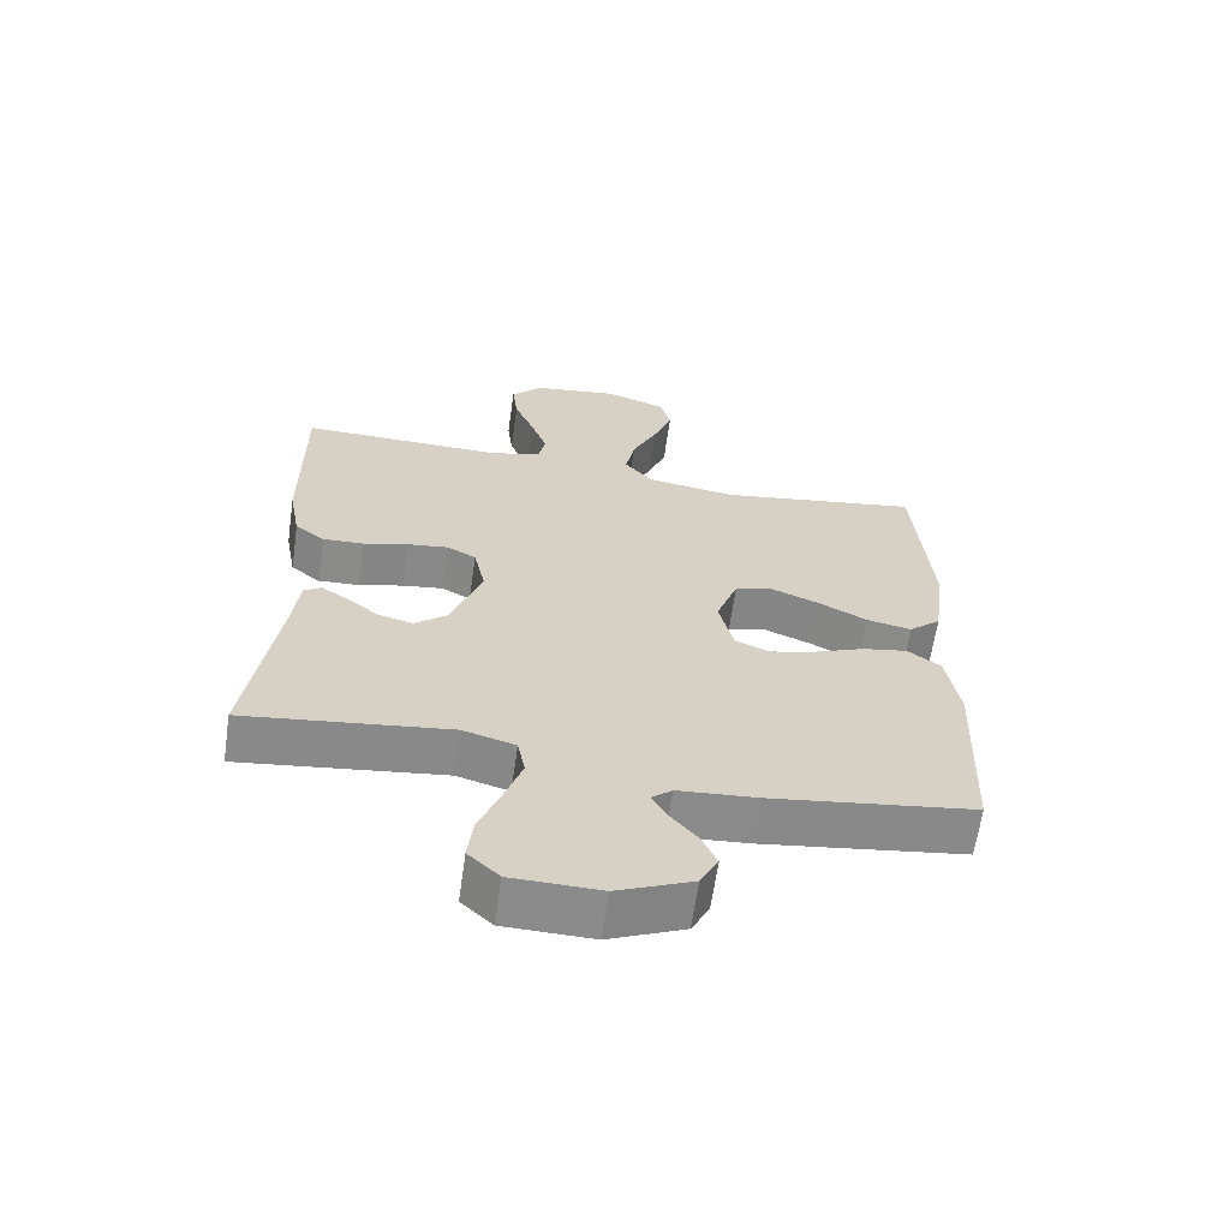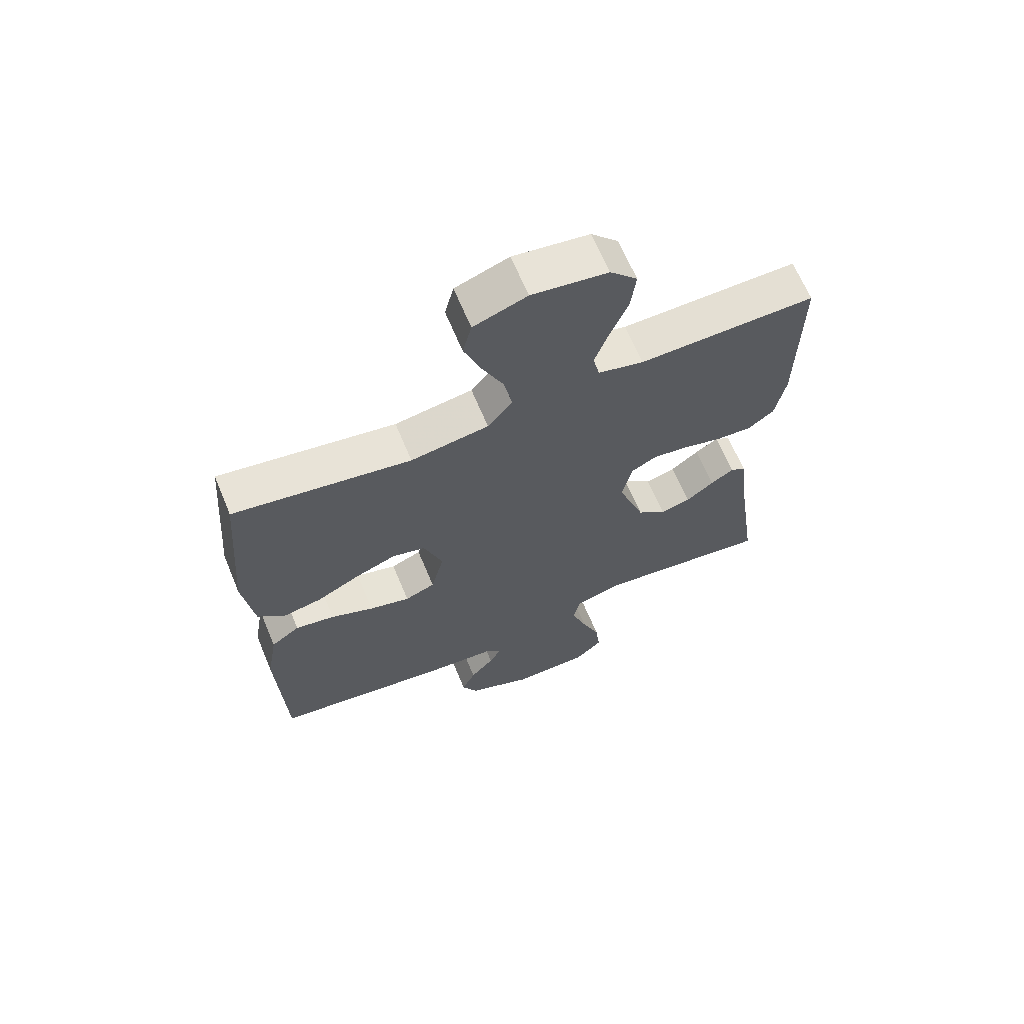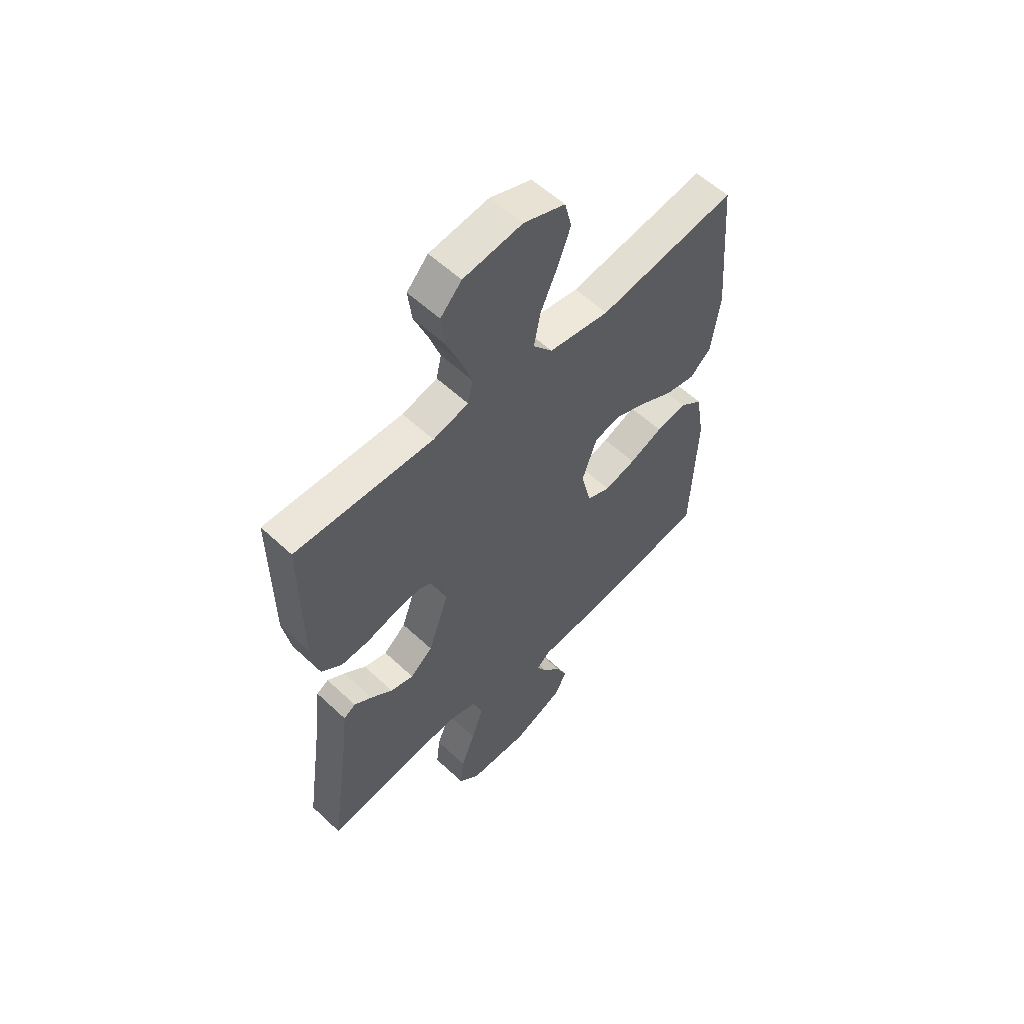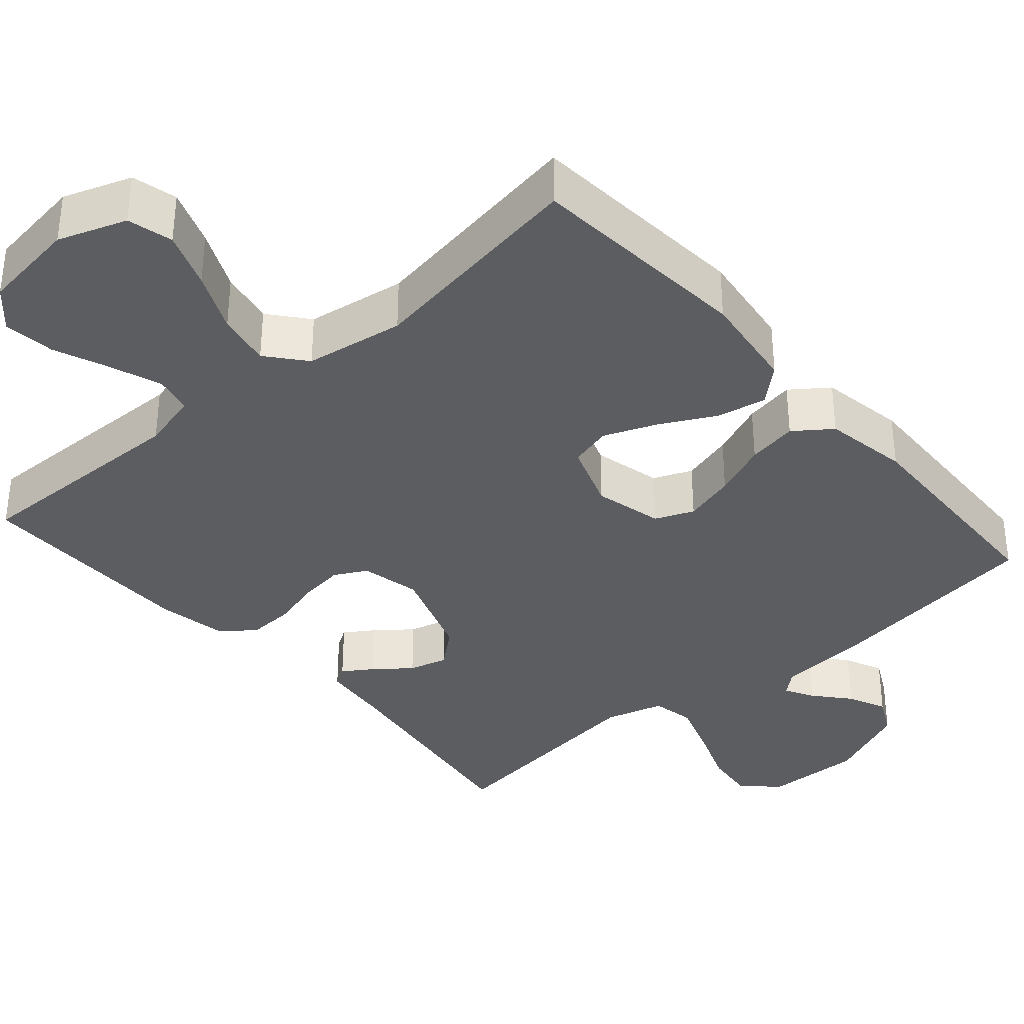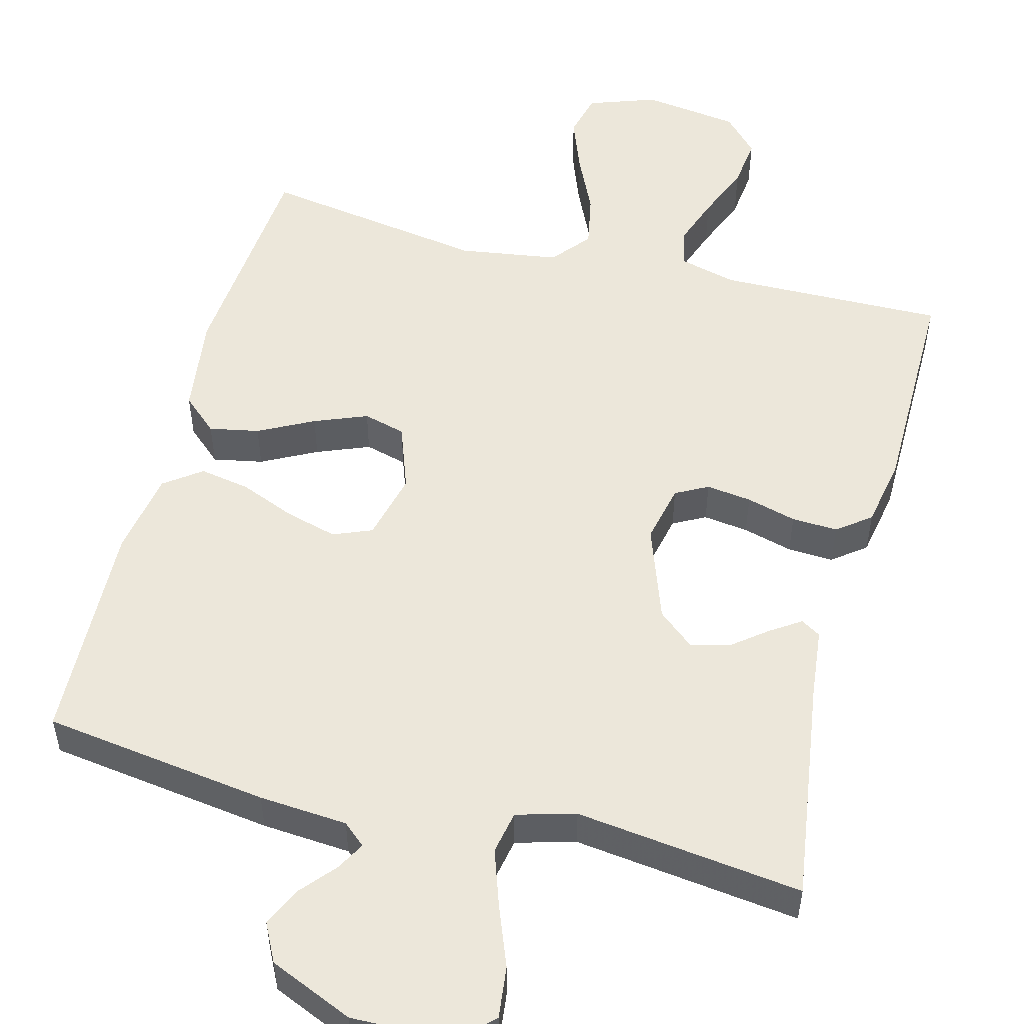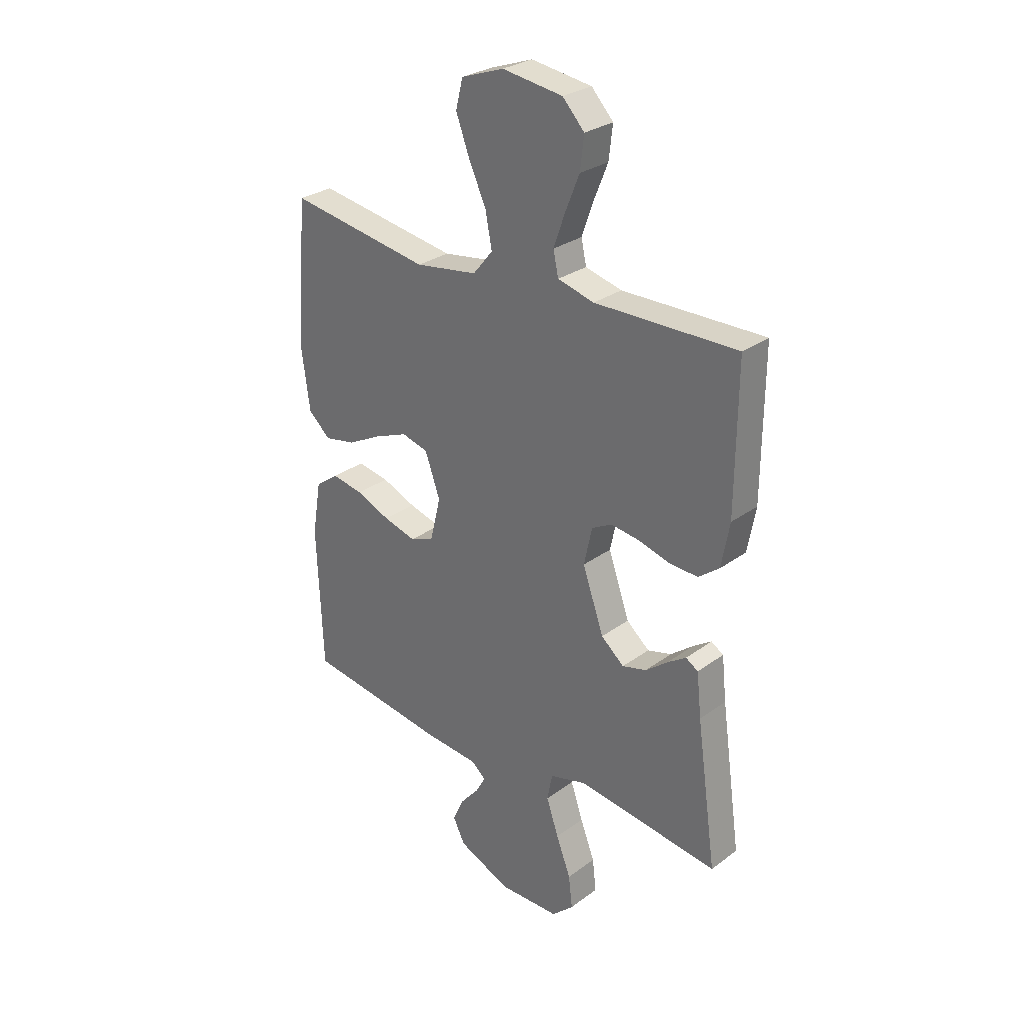
<metadata>
{"format":"obj","ext":"obj","renderer":"f3d","projection":"perspective","resolution":1024,"background":"white","views":[{"elev":-63.9,"azim":-8.2,"up":"+Z"},{"elev":66.0,"azim":157.4,"up":"+Z"},{"elev":57.0,"azim":-45.8,"up":"+Z"},{"elev":-35.6,"azim":41.0,"up":"+Y"},{"elev":52.3,"azim":-165.3,"up":"+Y"},{"elev":28.7,"azim":-137.4,"up":"+Z"}]}
</metadata>
<code>
v 0.5 0.07 0.5
v 0.524 0.07 0.2
v 0.506 0.07 0.067
v 0.459 0.07 0.025
v 0.393 0.07 0.038
v 0.32 0.07 0.076
v 0.25 0.07 0.104
v 0.194 0.07 0.089
v 0.162 0.07 0
v 0.184 0.07 -0.091
v 0.235 0.07 -0.112
v 0.304 0.07 -0.093
v 0.377 0.07 -0.063
v 0.444 0.07 -0.051
v 0.493 0.07 -0.087
v 0.512 0.07 -0.2
v 0.5 0.07 -0.5
v 0.2 0.07 -0.542
v 0.083 0.07 -0.551
v 0.053 0.07 -0.577
v 0.074 0.07 -0.615
v 0.114 0.07 -0.662
v 0.137 0.07 -0.713
v 0.111 0.07 -0.764
v 0 0.07 -0.812
v -0.13 0.07 -0.809
v -0.176 0.07 -0.766
v -0.168 0.07 -0.697
v -0.137 0.07 -0.617
v -0.111 0.07 -0.541
v -0.122 0.07 -0.484
v -0.2 0.07 -0.462
v -0.5 0.07 -0.5
v -0.457 0.07 -0.2
v -0.447 0.07 -0.108
v -0.421 0.07 -0.092
v -0.382 0.07 -0.118
v -0.335 0.07 -0.155
v -0.284 0.07 -0.169
v -0.235 0.07 -0.128
v -0.19 0.07 0
v -0.207 0.07 0.079
v -0.25 0.07 0.102
v -0.31 0.07 0.094
v -0.376 0.07 0.076
v -0.437 0.07 0.073
v -0.481 0.07 0.107
v -0.498 0.07 0.2
v -0.5 0.07 0.5
v -0.2 0.07 0.495
v -0.123 0.07 0.515
v -0.112 0.07 0.565
v -0.136 0.07 0.633
v -0.166 0.07 0.707
v -0.174 0.07 0.775
v -0.128 0.07 0.824
v 0 0.07 0.842
v 0.09 0.07 0.81
v 0.105 0.07 0.75
v 0.077 0.07 0.675
v 0.04 0.07 0.595
v 0.026 0.07 0.523
v 0.068 0.07 0.472
v 0.2 0.07 0.452
v 0.5 0 0.5
v 0.524 0 0.2
v 0.506 0 0.067
v 0.459 0 0.025
v 0.393 0 0.038
v 0.32 0 0.076
v 0.25 0 0.104
v 0.194 0 0.089
v 0.162 0 0
v 0.184 0 -0.091
v 0.235 0 -0.112
v 0.304 0 -0.093
v 0.377 0 -0.063
v 0.444 0 -0.051
v 0.493 0 -0.087
v 0.512 0 -0.2
v 0.5 0 -0.5
v 0.2 0 -0.542
v 0.083 0 -0.551
v 0.053 0 -0.577
v 0.074 0 -0.615
v 0.114 0 -0.662
v 0.137 0 -0.713
v 0.111 0 -0.764
v 0 0 -0.812
v -0.13 0 -0.809
v -0.176 0 -0.766
v -0.168 0 -0.697
v -0.137 0 -0.617
v -0.111 0 -0.541
v -0.122 0 -0.484
v -0.2 0 -0.462
v -0.5 0 -0.5
v -0.457 0 -0.2
v -0.447 0 -0.108
v -0.421 0 -0.092
v -0.382 0 -0.118
v -0.335 0 -0.155
v -0.284 0 -0.169
v -0.235 0 -0.128
v -0.19 0 0
v -0.207 0 0.079
v -0.25 0 0.102
v -0.31 0 0.094
v -0.376 0 0.076
v -0.437 0 0.073
v -0.481 0 0.107
v -0.498 0 0.2
v -0.5 0 0.5
v -0.2 0 0.495
v -0.123 0 0.515
v -0.112 0 0.565
v -0.136 0 0.633
v -0.166 0 0.707
v -0.174 0 0.775
v -0.128 0 0.824
v 0 0 0.842
v 0.09 0 0.81
v 0.105 0 0.75
v 0.077 0 0.675
v 0.04 0 0.595
v 0.026 0 0.523
v 0.068 0 0.472
v 0.2 0 0.452
f 59 60 61
f 58 59 61
f 57 58 61
f 56 57 61
f 55 56 61
f 54 55 61
f 53 54 61
f 52 53 61 62
f 51 52 62 63
f 48 49 50
f 47 48 50
f 46 47 50
f 45 46 50
f 44 45 50
f 50 51 63
f 44 50 63
f 43 44 63
f 36 37 38
f 35 36 38
f 34 35 38
f 34 38 39
f 33 34 39
f 32 33 39
f 31 32 39 40
f 27 28 29
f 26 27 29
f 25 26 29
f 24 25 29
f 23 24 29
f 22 23 29
f 21 22 29
f 20 21 29 30
f 19 20 30 31
f 18 19 31
f 17 18 31
f 16 17 31
f 15 16 31
f 14 15 31
f 13 14 31
f 12 13 31
f 4 5 6
f 3 4 6
f 2 3 6
f 1 2 6
f 64 1 6
f 64 6 7
f 64 7 8
f 63 64 8
f 43 63 8
f 42 43 8
f 41 42 8 9
f 40 41 9 10
f 31 40 10 11
f 11 12 31
f 125 124 123
f 125 123 122
f 125 122 121
f 125 121 120
f 125 120 119
f 125 119 118
f 125 118 117
f 126 125 117 116
f 127 126 116 115
f 114 113 112
f 114 112 111
f 114 111 110
f 114 110 109
f 114 109 108
f 127 115 114
f 127 114 108
f 127 108 107
f 102 101 100
f 102 100 99
f 102 99 98
f 103 102 98
f 103 98 97
f 103 97 96
f 104 103 96 95
f 93 92 91
f 93 91 90
f 93 90 89
f 93 89 88
f 93 88 87
f 93 87 86
f 93 86 85
f 94 93 85 84
f 95 94 84 83
f 95 83 82
f 95 82 81
f 95 81 80
f 95 80 79
f 95 79 78
f 95 78 77
f 95 77 76
f 70 69 68
f 70 68 67
f 70 67 66
f 70 66 65
f 70 65 128
f 71 70 128
f 72 71 128
f 72 128 127
f 72 127 107
f 72 107 106
f 73 72 106 105
f 74 73 105 104
f 75 74 104 95
f 95 76 75
f 1 65 66 2
f 2 66 67 3
f 3 67 68 4
f 4 68 69 5
f 5 69 70 6
f 6 70 71 7
f 7 71 72 8
f 8 72 73 9
f 9 73 74 10
f 10 74 75 11
f 11 75 76 12
f 12 76 77 13
f 13 77 78 14
f 14 78 79 15
f 15 79 80 16
f 16 80 81 17
f 17 81 82 18
f 18 82 83 19
f 19 83 84 20
f 20 84 85 21
f 21 85 86 22
f 22 86 87 23
f 23 87 88 24
f 24 88 89 25
f 25 89 90 26
f 26 90 91 27
f 27 91 92 28
f 28 92 93 29
f 29 93 94 30
f 30 94 95 31
f 31 95 96 32
f 32 96 97 33
f 33 97 98 34
f 34 98 99 35
f 35 99 100 36
f 36 100 101 37
f 37 101 102 38
f 38 102 103 39
f 39 103 104 40
f 40 104 105 41
f 41 105 106 42
f 42 106 107 43
f 43 107 108 44
f 44 108 109 45
f 45 109 110 46
f 46 110 111 47
f 47 111 112 48
f 48 112 113 49
f 49 113 114 50
f 50 114 115 51
f 51 115 116 52
f 52 116 117 53
f 53 117 118 54
f 54 118 119 55
f 55 119 120 56
f 56 120 121 57
f 57 121 122 58
f 58 122 123 59
f 59 123 124 60
f 60 124 125 61
f 61 125 126 62
f 62 126 127 63
f 63 127 128 64
f 64 128 65 1

</code>
